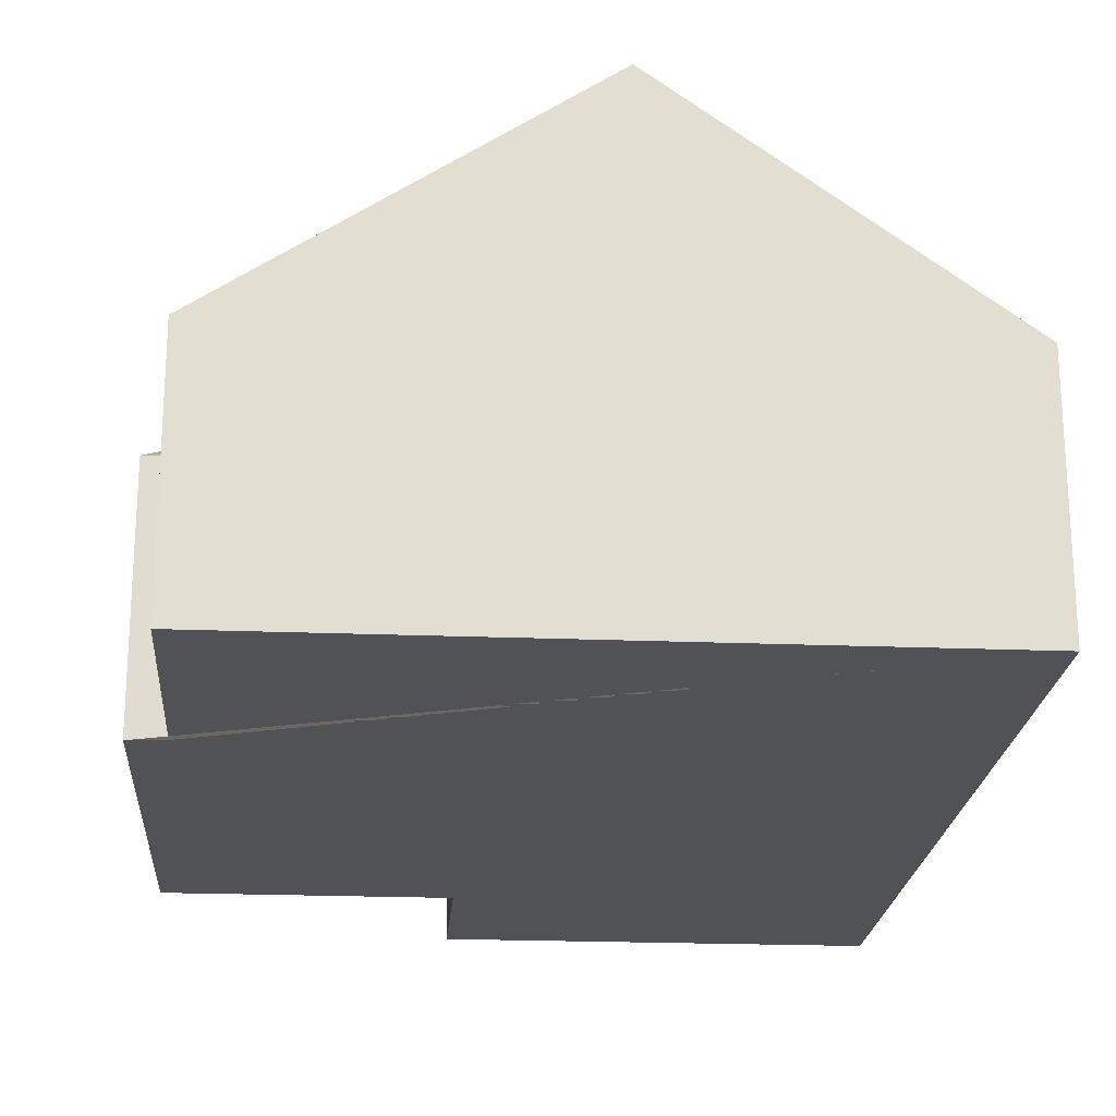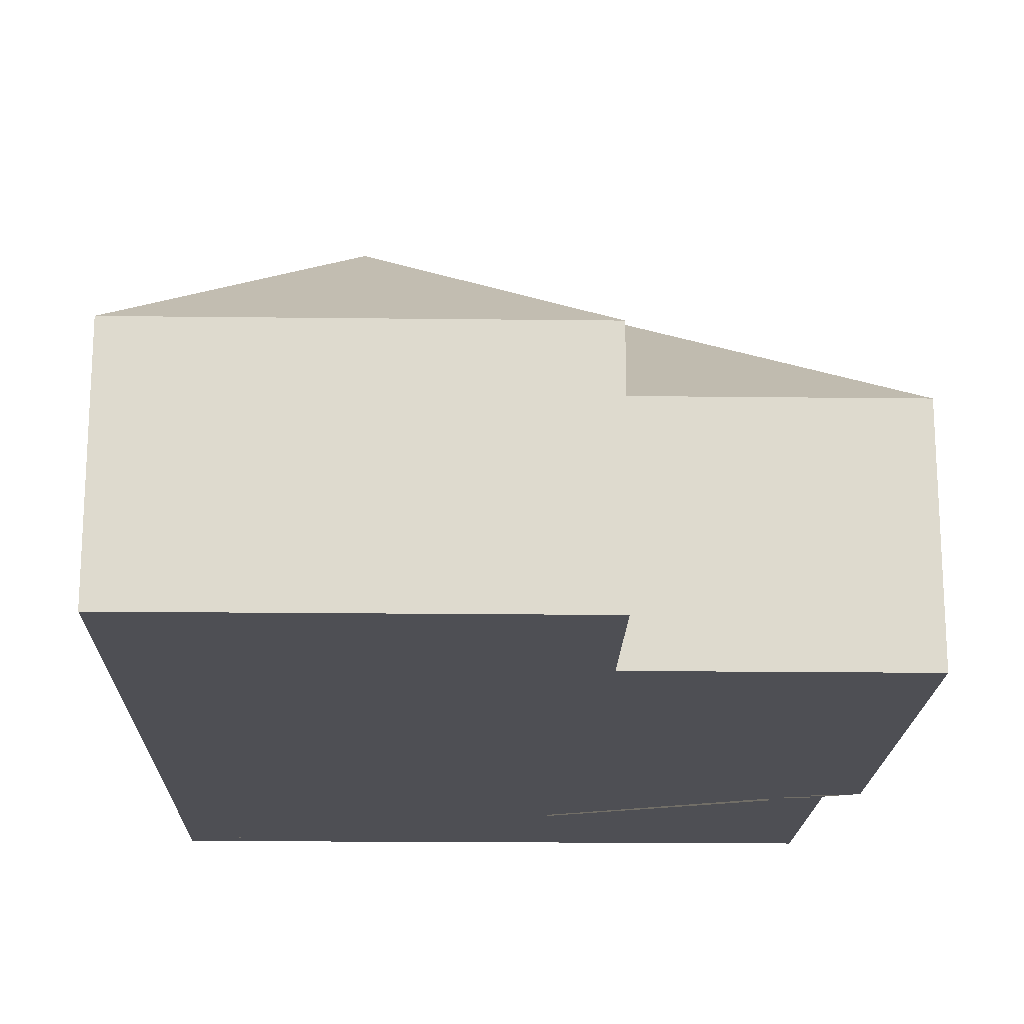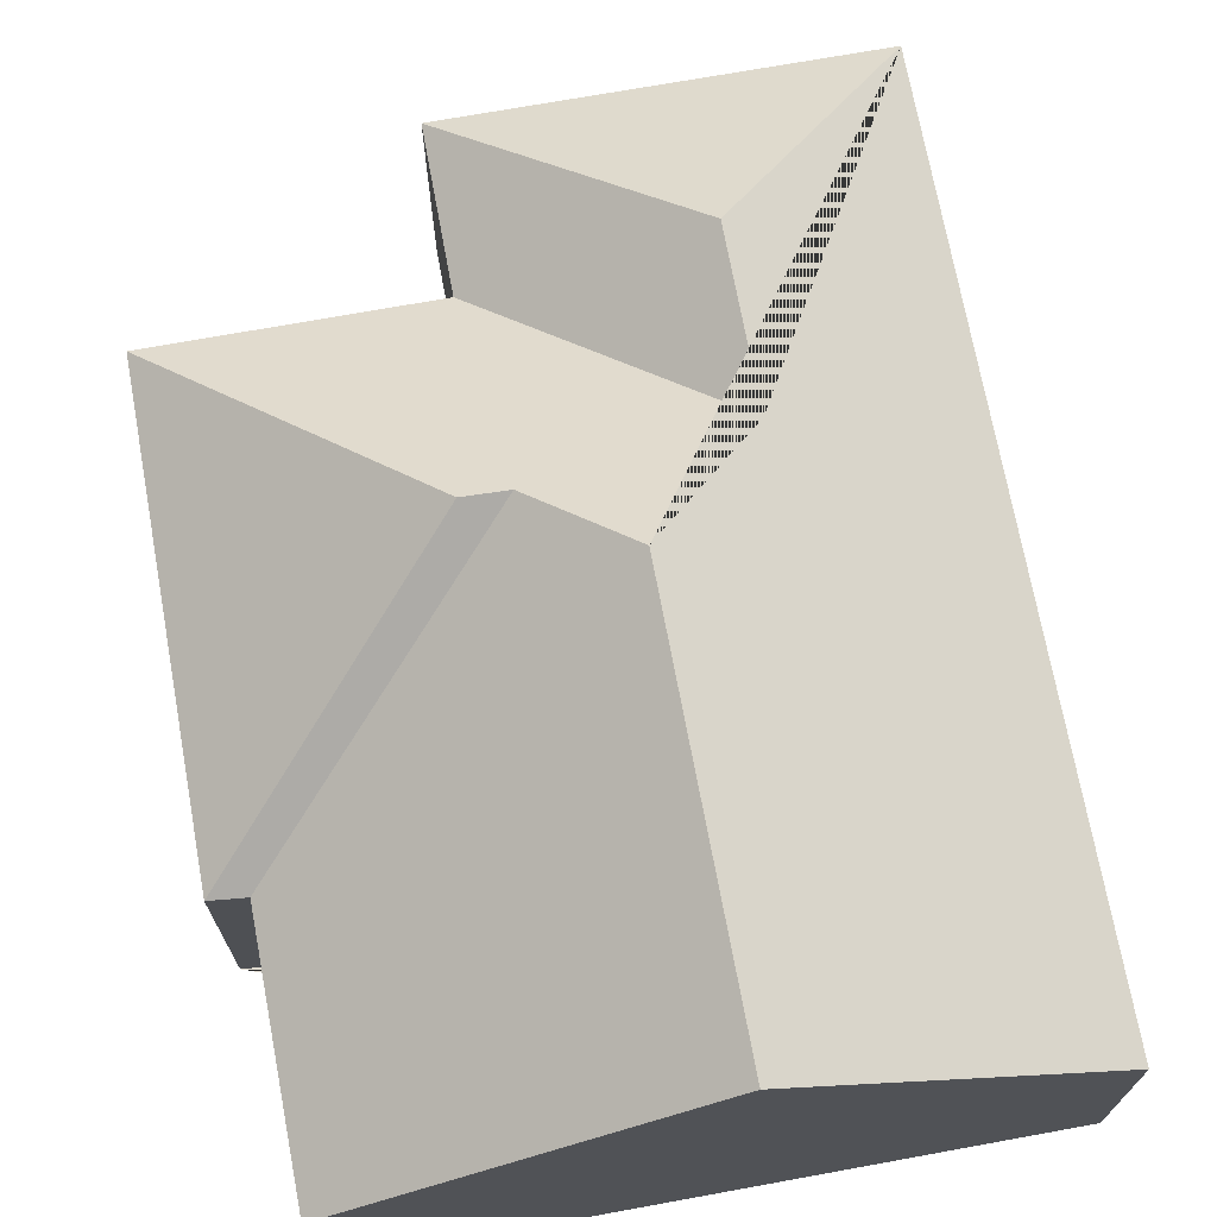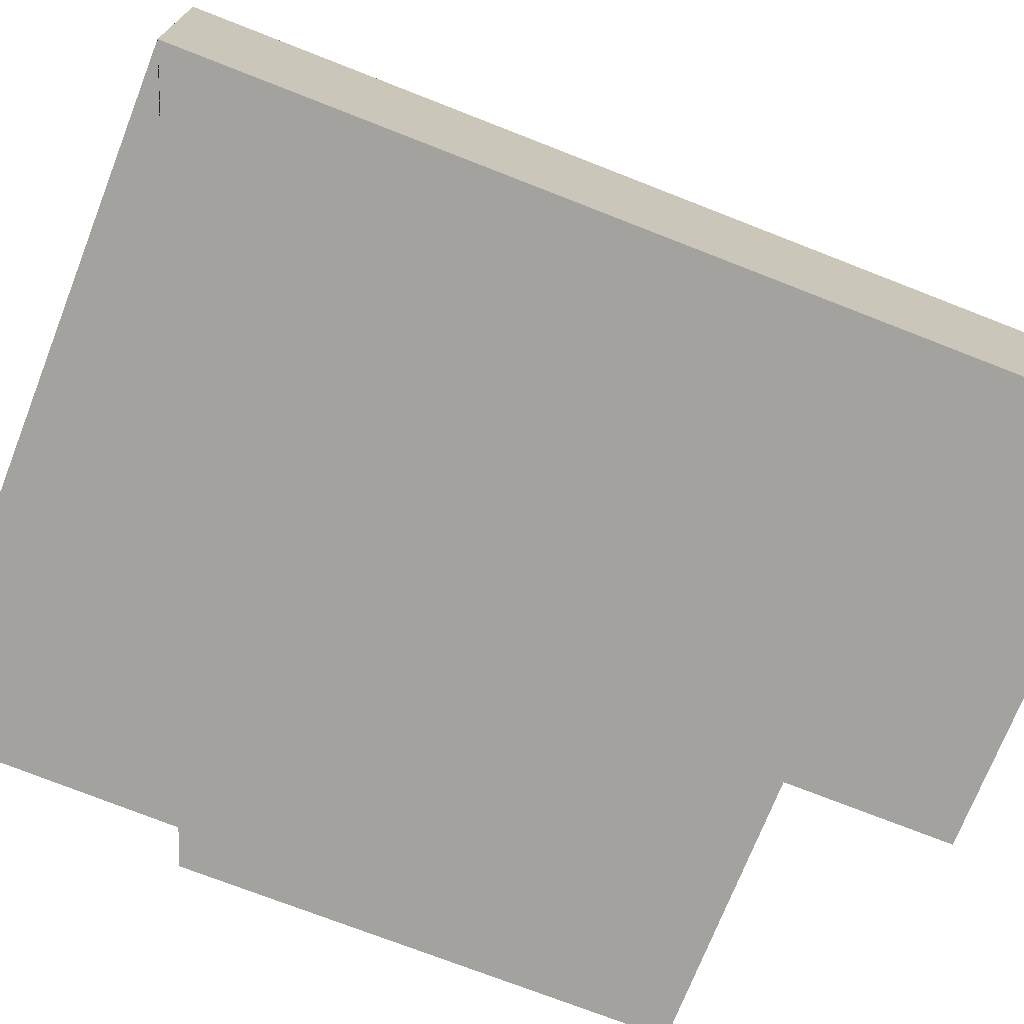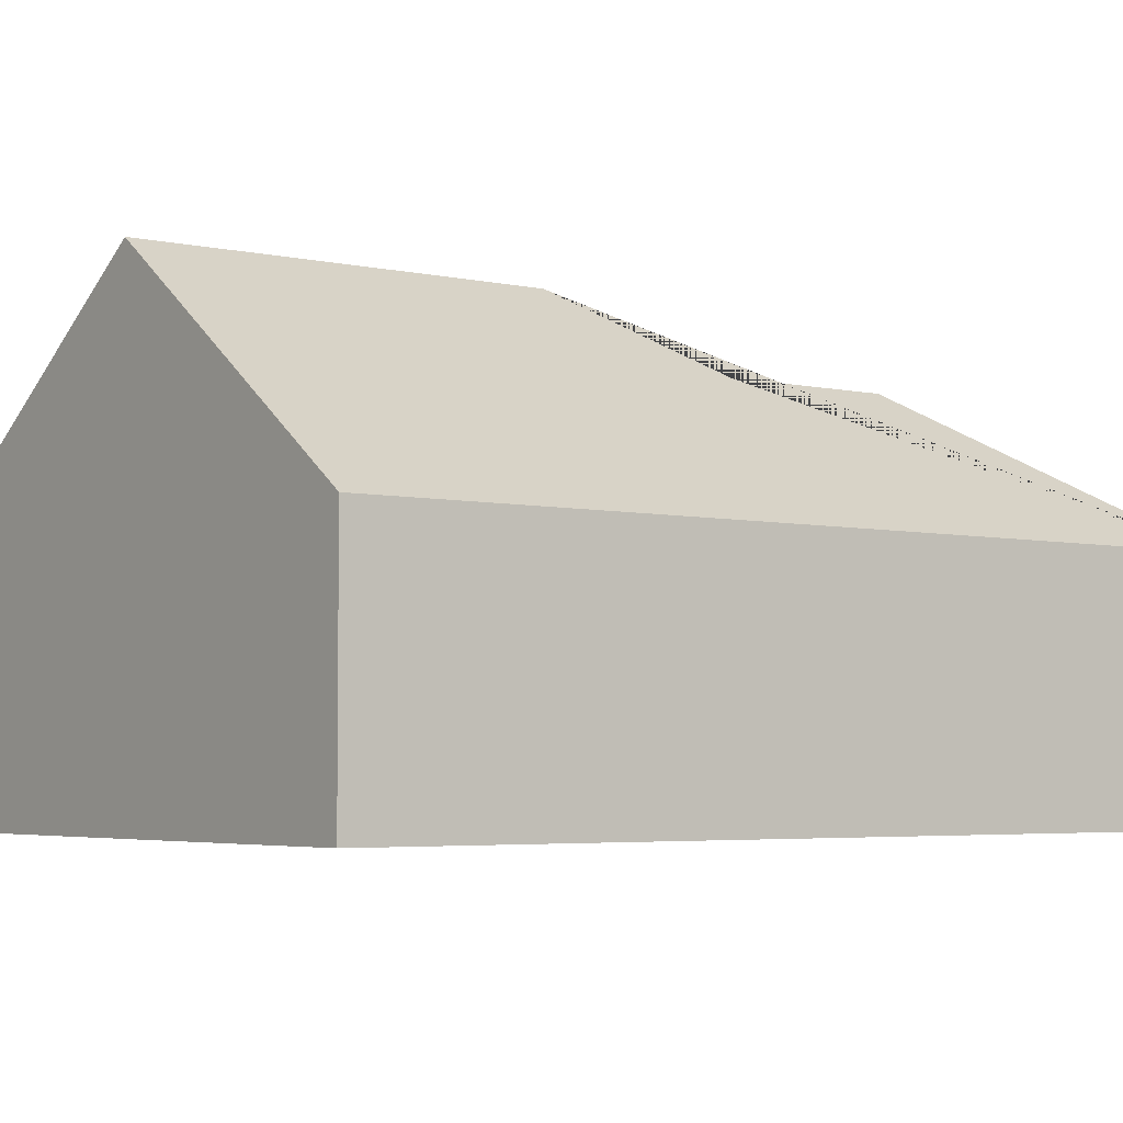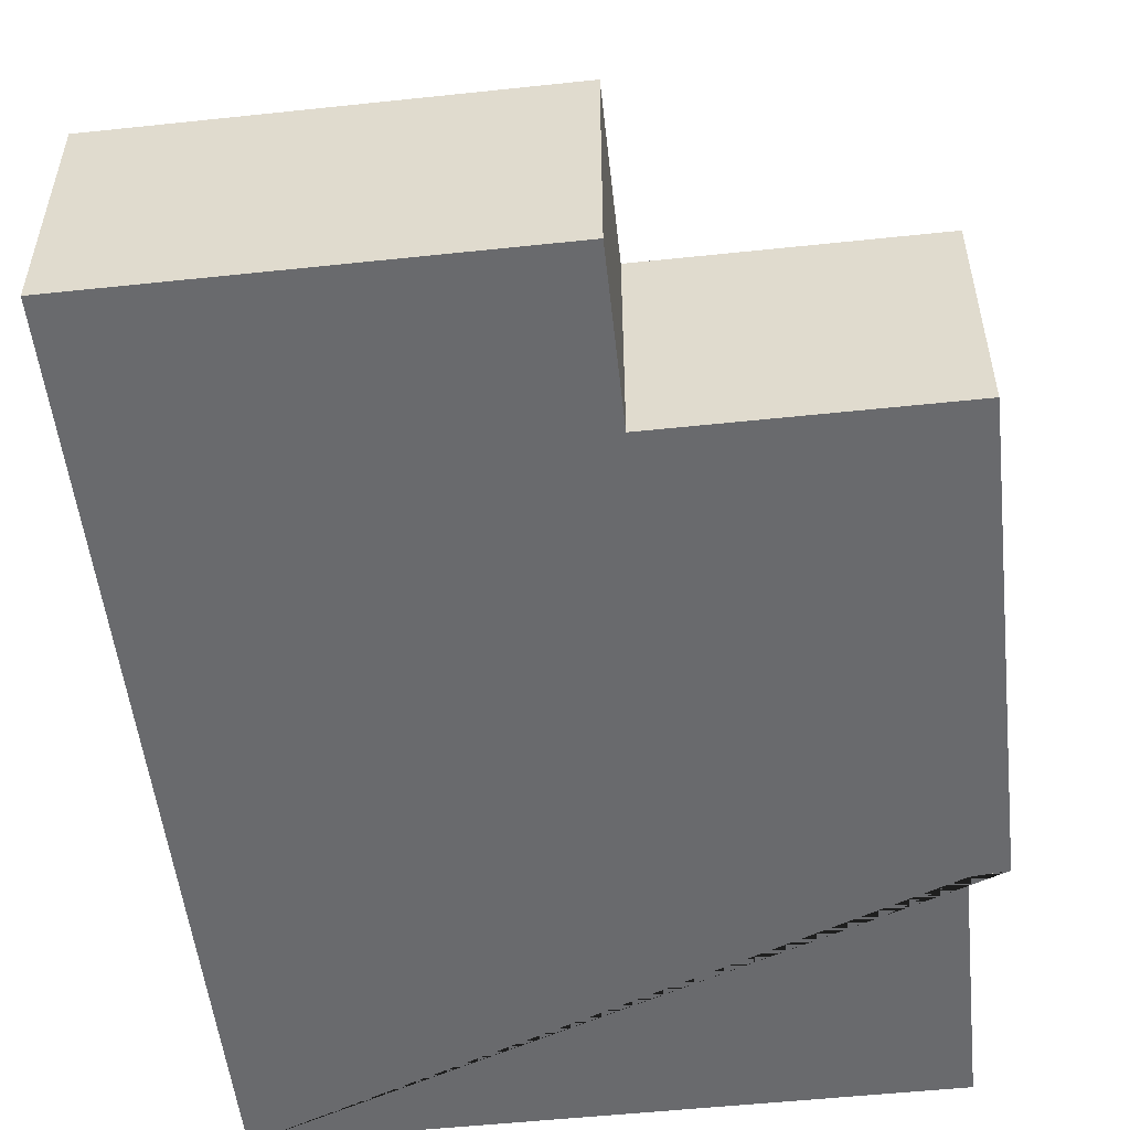
<metadata>
{"format":"obj","ext":"obj","renderer":"f3d","projection":"perspective","resolution":1024,"background":"white","views":[{"elev":-21.3,"azim":172.9,"up":"+Y"},{"elev":-18.4,"azim":-4.3,"up":"+Y"},{"elev":70.7,"azim":166.7,"up":"+Y"},{"elev":-72.6,"azim":-114.4,"up":"+Y"},{"elev":-4.2,"azim":-129.8,"up":"+Y"},{"elev":-53.1,"azim":3.5,"up":"+Y"}]}
</metadata>
<code>
o CG10_500_042060_0024
v 25.77 75 -299.9
v 122.8 144.5 -294.9
v 228.1 75 -289.4
v 224.8 75 -210.1
v 235.8 75 -208.4
v 116.9 145 -169.3
v 156.1 126.8 -140.7
v 142.7 127.2 -142.1
v 80.11 120 -134.8
v 77.4 120.1 -81.46
v 143.1 75 -65.84
v 228.1 75 -61.44
v 11.23 75 -21.29
v 140.6 75 -14.54
v 25.77 0 -299.9
v 228.1 0 -289.4
v 224.8 0 -210.1
v 235.8 0 -208.4
v 228.1 0 -61.44
v 143.1 0 -65.84
v 140.6 0 -14.54
v 11.23 0 -21.29
f 13 14 10
f 14 11 9 10
f 13 10 9 6 2 1
f 11 12 7 8 6 9
f 12 5 7
f 6 8 4 3 2
f 7 8 4 5
f 1 2 3
f 15 16 17 18 19 20 21 22
f 1 15 16 3
f 3 16 17 4
f 4 17 18 5
f 5 18 19 12
f 12 19 20 11
f 11 20 21 14
f 14 21 22 13
f 13 22 15 1

</code>
